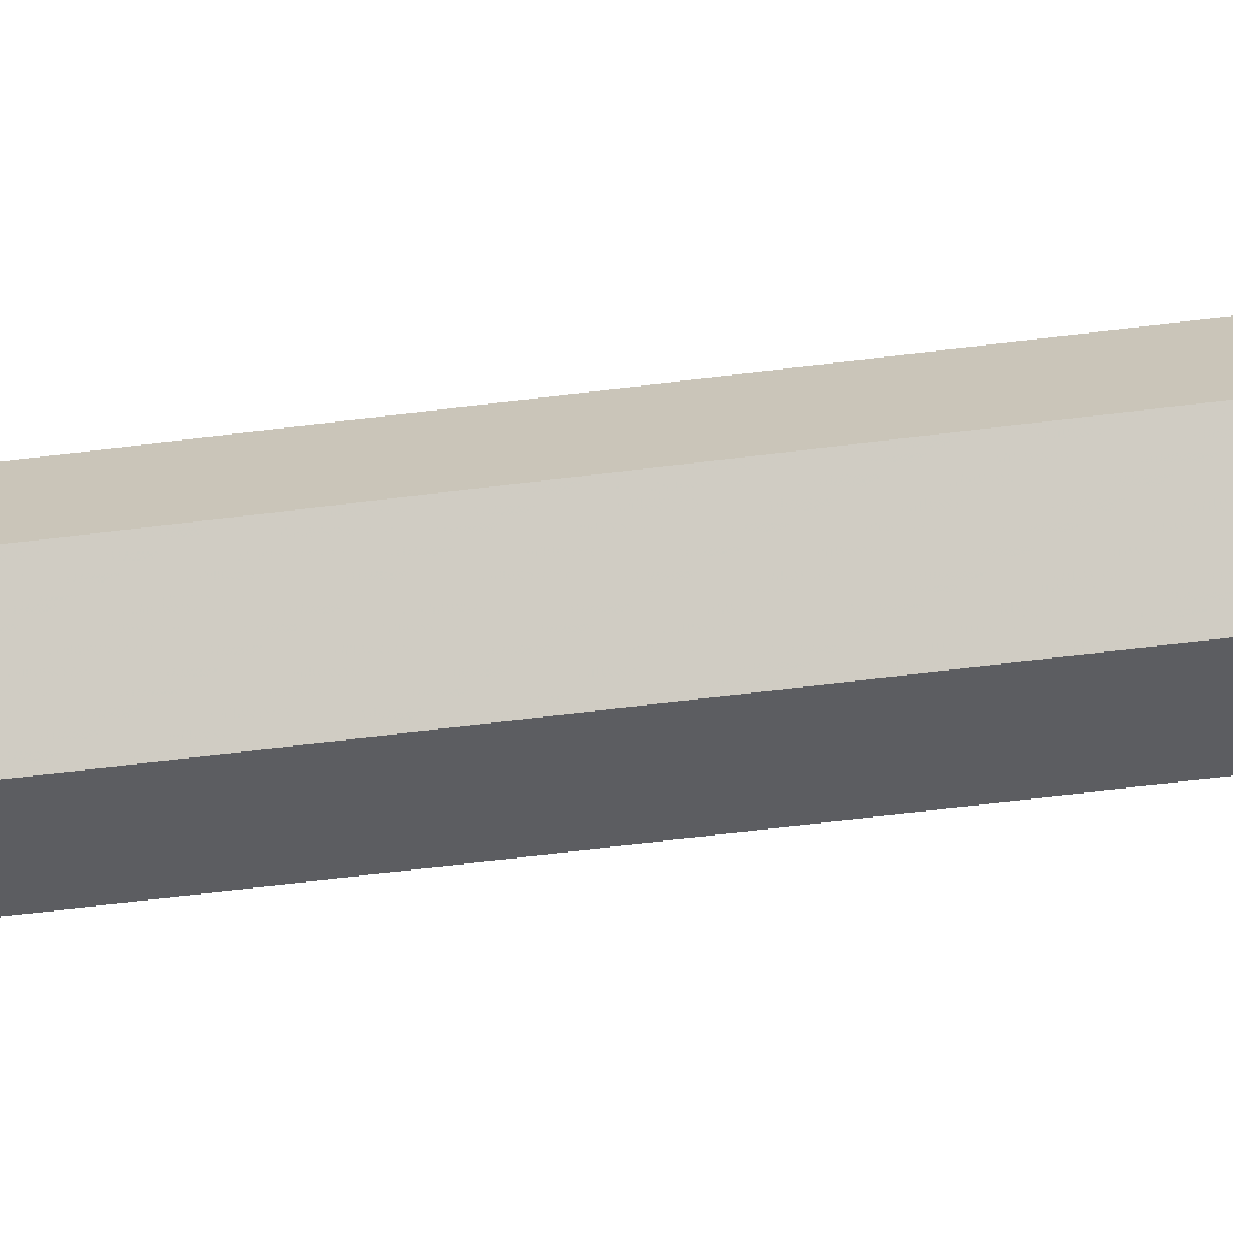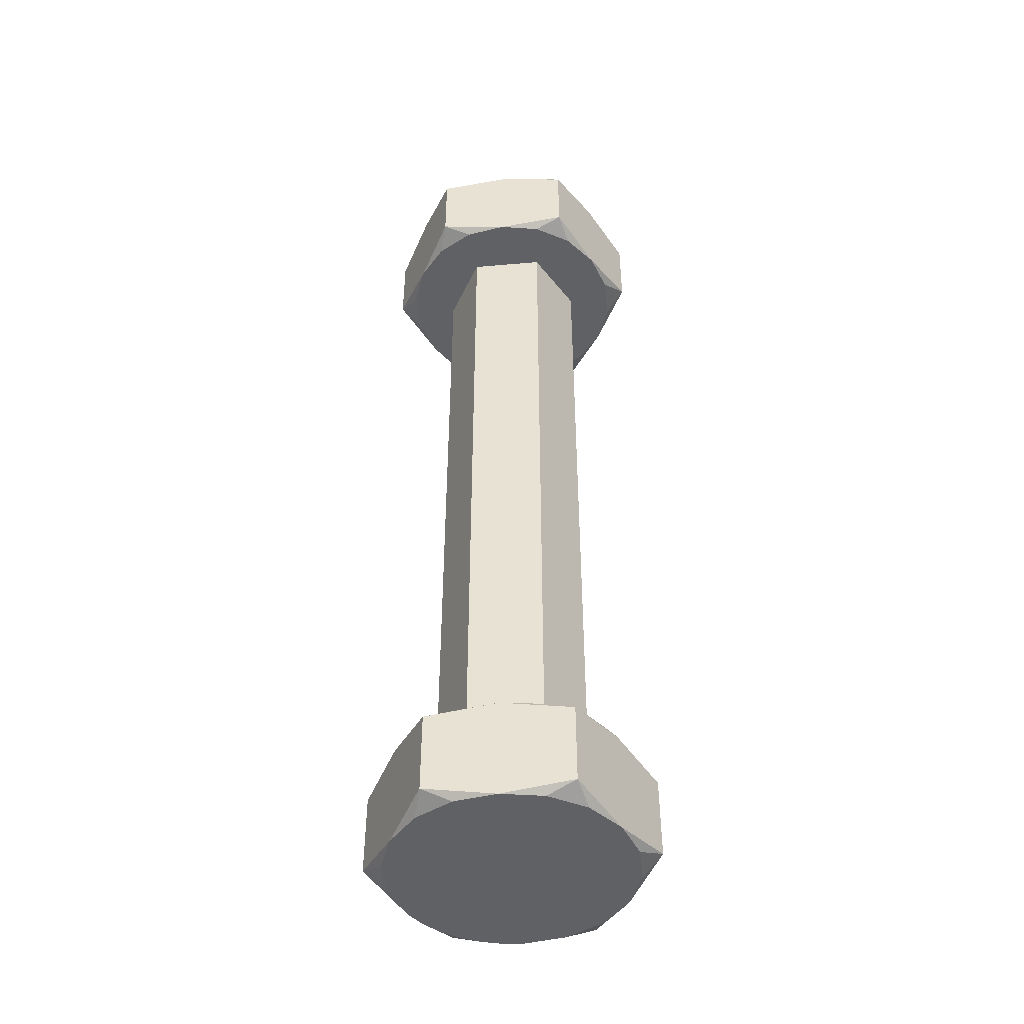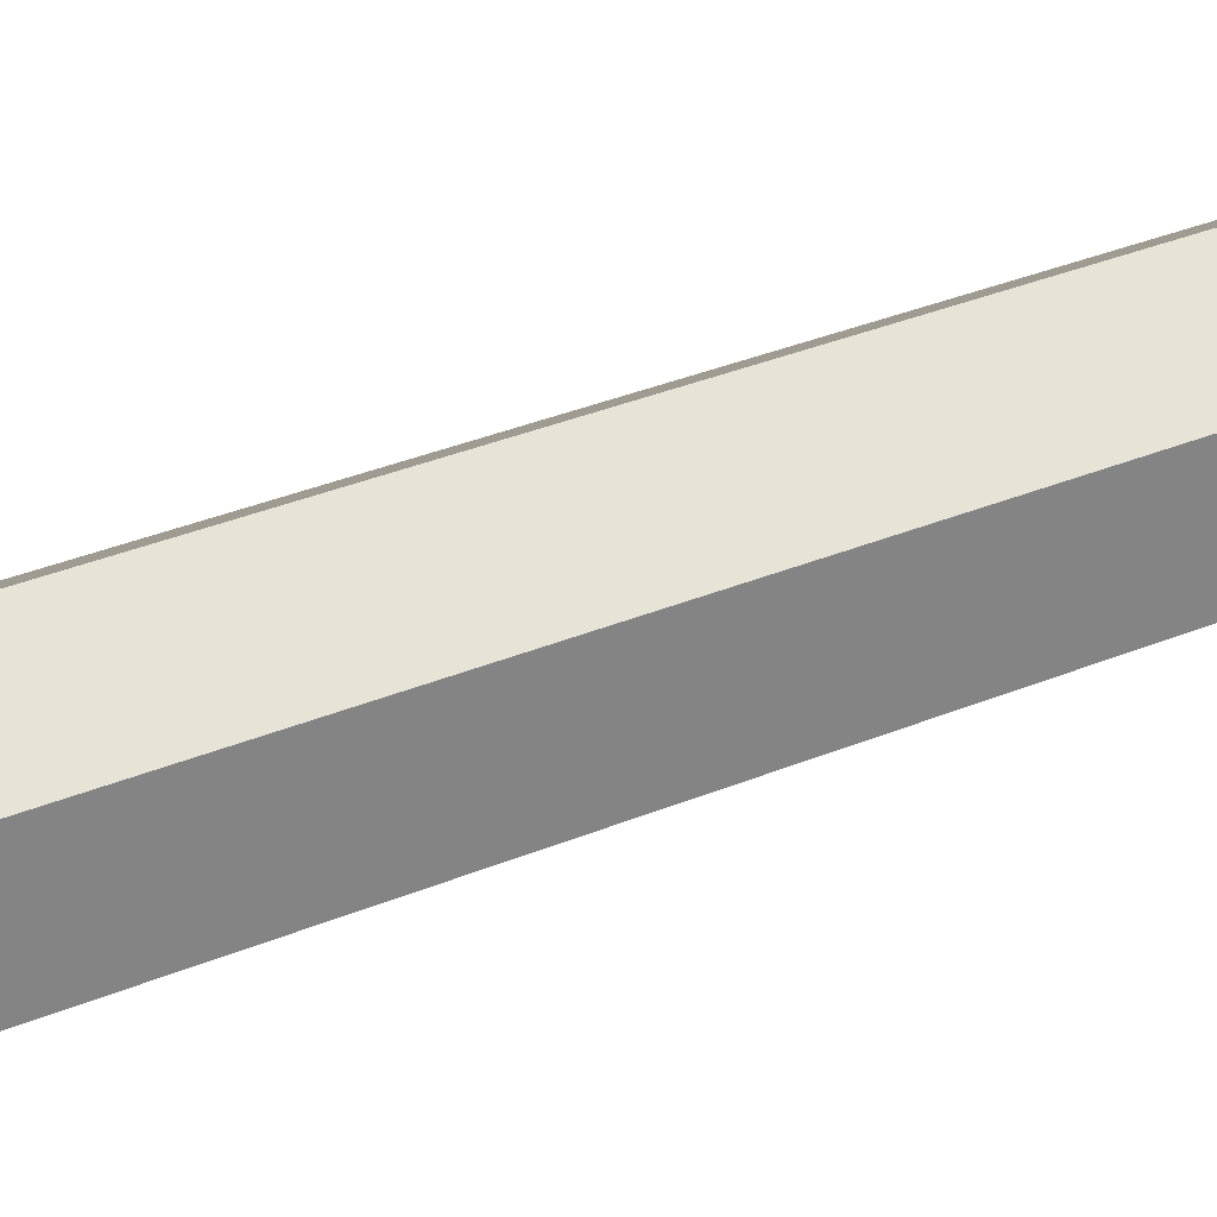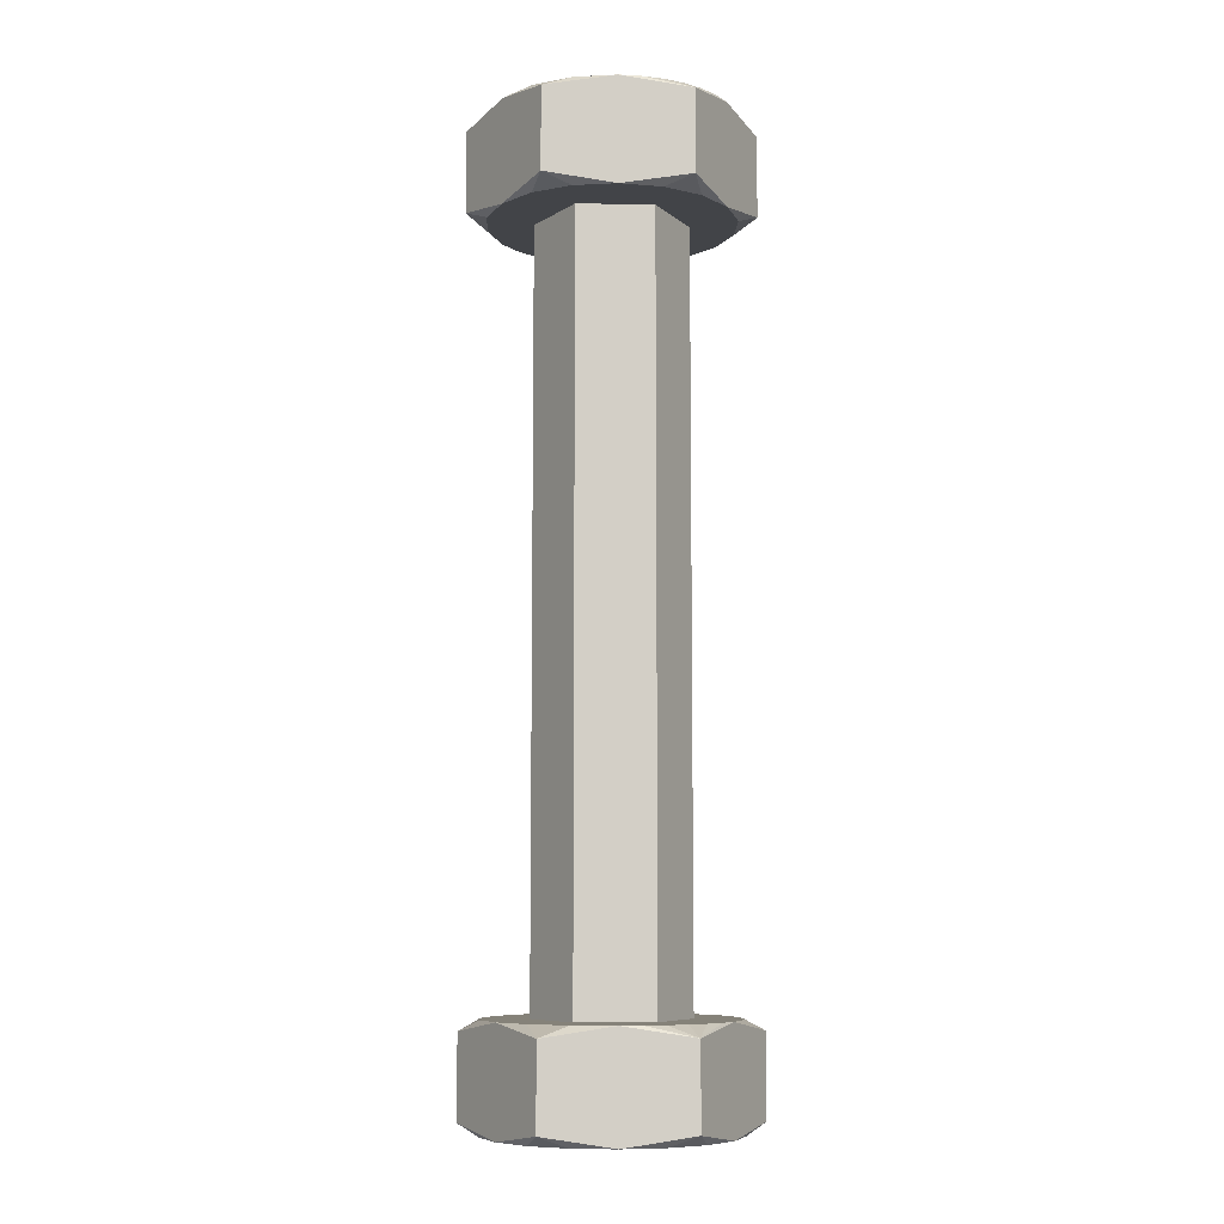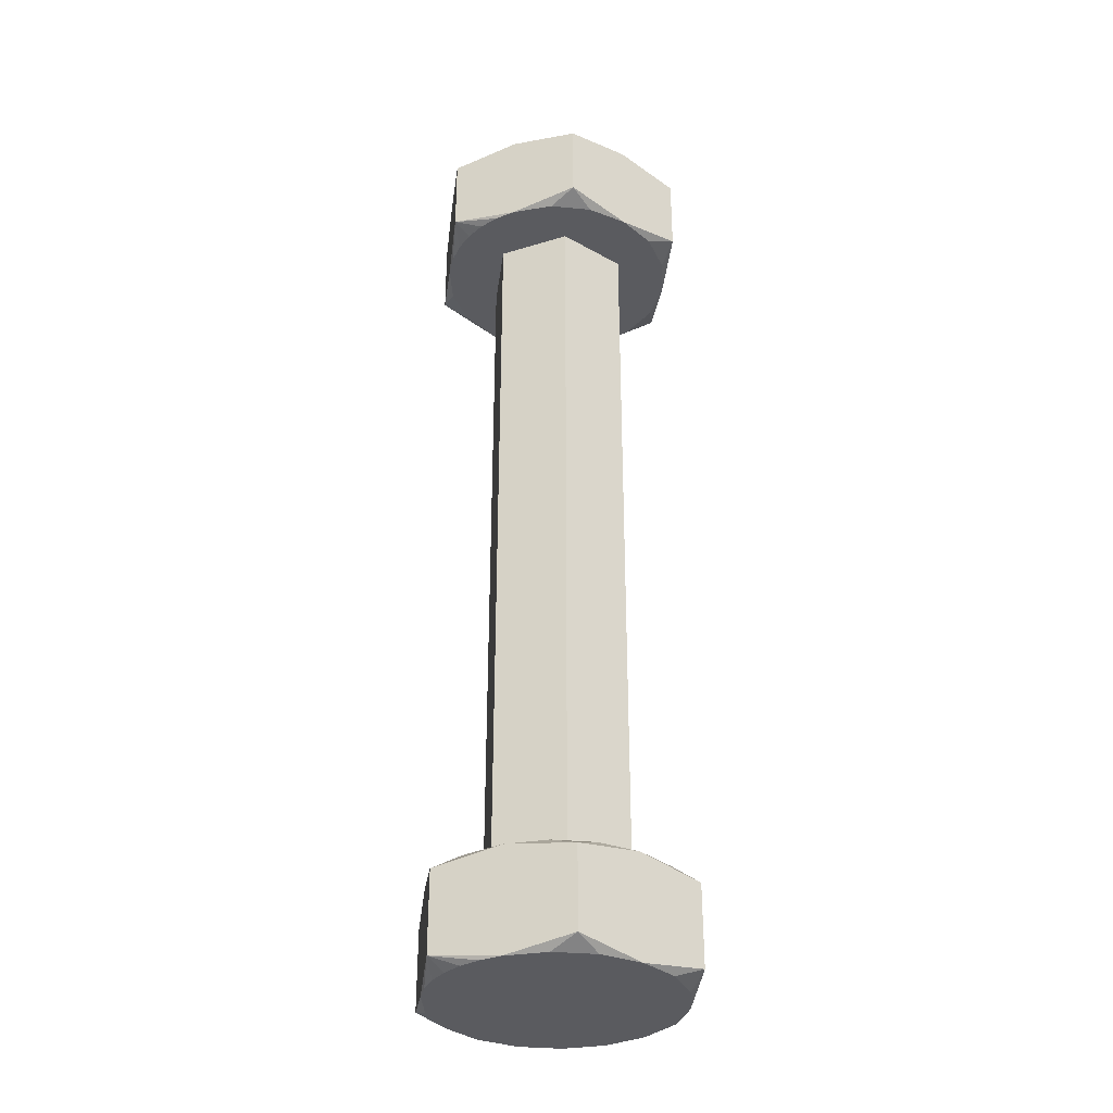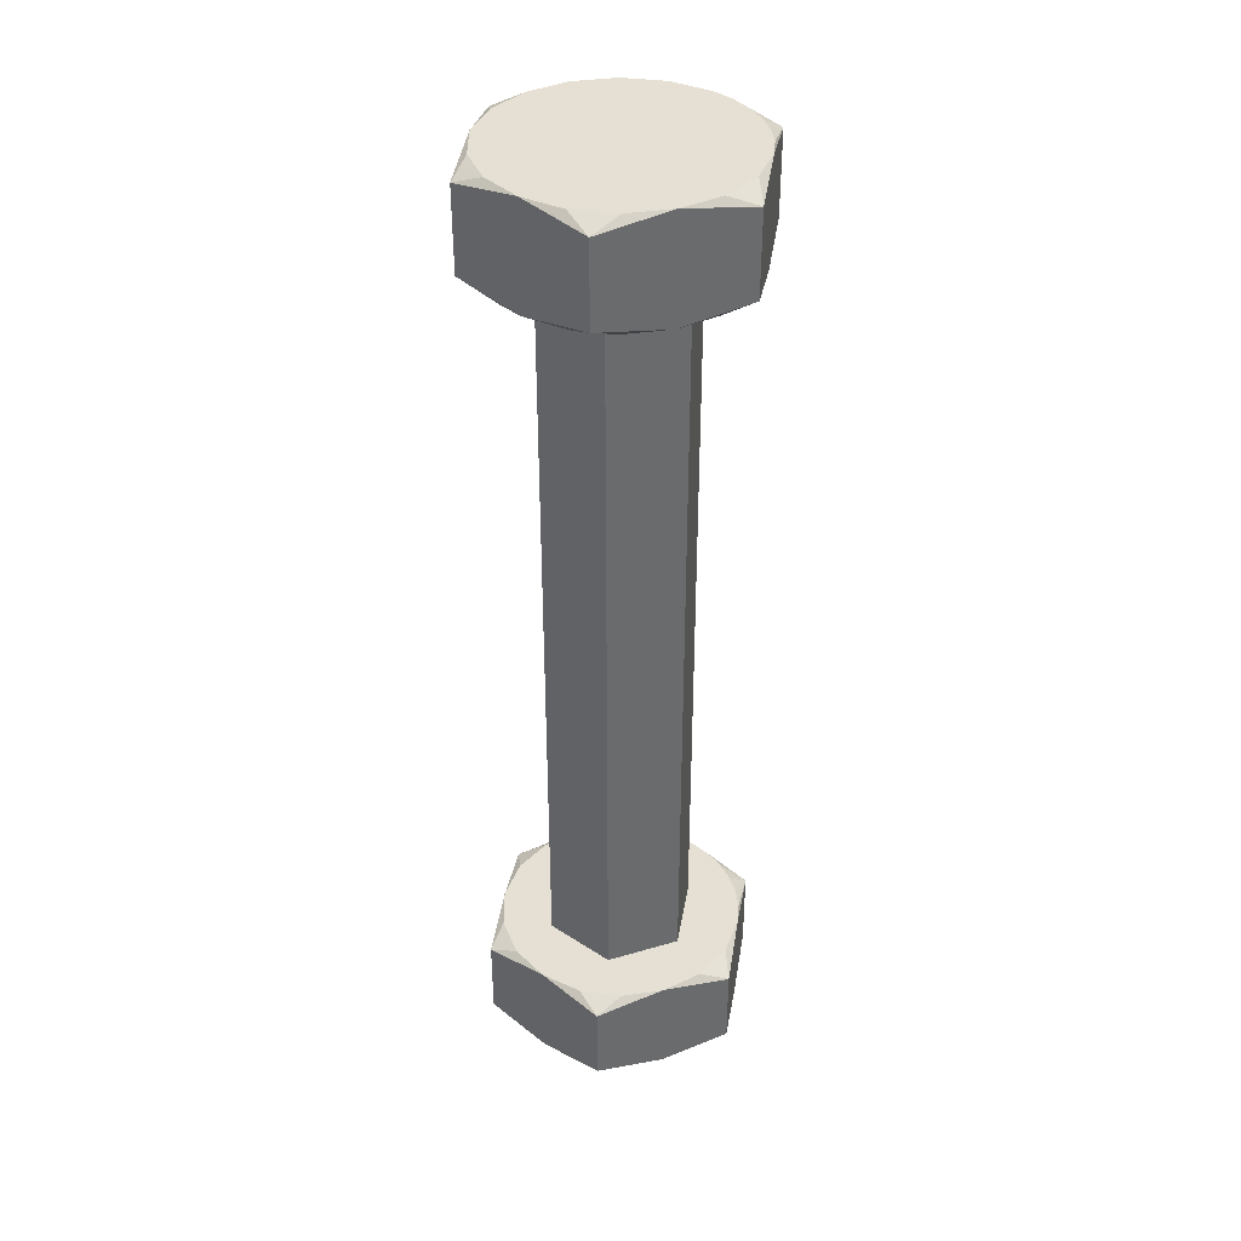
<metadata>
{"format":"obj","ext":"obj","renderer":"f3d","projection":"perspective","resolution":1024,"background":"white","views":[{"elev":-67.2,"azim":97.2,"up":"+Z"},{"elev":-45.6,"azim":155.7,"up":"+Y"},{"elev":29.7,"azim":57.5,"up":"+Z"},{"elev":-8.1,"azim":147.3,"up":"+Y"},{"elev":-33.3,"azim":52.6,"up":"+Y"},{"elev":37.9,"azim":69.5,"up":"+Y"}]}
</metadata>
<code>
o geometry_1
v 0.1 1.905 4.402
v 0.09778 1.905 4.404
v 0.09887 1.905 4.404
v 0.1 1.905 4.404
v 0.09675 1.905 4.404
v 0.1 1.855 4.418
v 0.09887 1.855 4.416
v 0.1 1.855 4.417
v 0.09778 1.855 4.416
v 0.09675 1.855 4.416
v 0.1 1.859 4.402
v 0.09778 1.86 4.404
v 0.09887 1.86 4.404
v 0.1 1.86 4.404
v 0.09675 1.86 4.404
v 0.1 1.901 4.418
v 0.09887 1.9 4.416
v 0.1 1.9 4.417
v 0.09778 1.9 4.416
v 0.09675 1.9 4.416
v 0.1035 1.86 4.408
v 0.1 1.9 4.406
v 0.1035 1.9 4.408
v 0.1 1.86 4.406
v 0.1035 1.86 4.412
v 0.1035 1.9 4.412
v 0.1 1.86 4.414
v 0.1 1.9 4.414
v 0.09654 1.9 4.412
v 0.09502 1.9 4.414
v 0.09389 1.9 4.412
v 0.0935 1.9 4.41
v 0.1011 1.9 4.416
v 0.1022 1.9 4.416
v 0.1032 1.9 4.416
v 0.09654 1.9 4.408
v 0.09389 1.9 4.408
v 0.09502 1.9 4.406
v 0.105 1.9 4.414
v 0.09675 1.9 4.404
v 0.1061 1.9 4.412
v 0.09887 1.9 4.404
v 0.1065 1.9 4.41
v 0.1011 1.9 4.404
v 0.1061 1.9 4.408
v 0.1032 1.9 4.404
v 0.105 1.9 4.406
v 0.09654 1.86 4.408
v 0.09389 1.86 4.408
v 0.0935 1.86 4.41
v 0.09502 1.86 4.406
v 0.1011 1.86 4.404
v 0.1022 1.86 4.404
v 0.1032 1.86 4.404
v 0.09654 1.86 4.412
v 0.09389 1.86 4.412
v 0.09502 1.86 4.414
v 0.105 1.86 4.406
v 0.09675 1.86 4.416
v 0.1061 1.86 4.408
v 0.09887 1.86 4.416
v 0.1065 1.86 4.41
v 0.1011 1.86 4.416
v 0.1061 1.86 4.412
v 0.1032 1.86 4.416
v 0.105 1.86 4.414
v 0.1 1.901 4.402
v 0.0935 1.901 4.406
v 0.0935 1.901 4.414
v 0.1065 1.901 4.414
v 0.1065 1.901 4.406
v 0.1 1.859 4.418
v 0.1065 1.859 4.414
v 0.1065 1.859 4.406
v 0.0935 1.859 4.406
v 0.0935 1.859 4.414
v 0.1065 1.855 4.406
v 0.1032 1.855 4.404
v 0.1 1.855 4.402
v 0.1065 1.855 4.414
v 0.1065 1.855 4.41
v 0.1032 1.855 4.416
v 0.0935 1.855 4.414
v 0.0935 1.855 4.406
v 0.0935 1.855 4.41
v 0.09675 1.855 4.404
v 0.1061 1.855 4.408
v 0.105 1.855 4.406
v 0.1011 1.855 4.404
v 0.09887 1.855 4.404
v 0.105 1.855 4.414
v 0.1061 1.855 4.412
v 0.1011 1.855 4.416
v 0.1022 1.855 4.416
v 0.09389 1.855 4.412
v 0.09502 1.855 4.414
v 0.09502 1.855 4.406
v 0.09389 1.855 4.408
v 0.0935 1.905 4.406
v 0.0935 1.905 4.41
v 0.0935 1.905 4.414
v 0.09675 1.905 4.416
v 0.1 1.905 4.418
v 0.1032 1.905 4.416
v 0.1065 1.905 4.414
v 0.1065 1.905 4.41
v 0.1065 1.905 4.406
v 0.1032 1.905 4.404
v 0.1011 1.905 4.416
v 0.09887 1.905 4.416
v 0.1061 1.905 4.412
v 0.105 1.905 4.414
v 0.105 1.905 4.406
v 0.1061 1.905 4.408
v 0.1011 1.905 4.404
v 0.1022 1.905 4.404
v 0.09389 1.905 4.408
v 0.09502 1.905 4.406
v 0.09502 1.905 4.414
v 0.09389 1.905 4.412
f 1 2 3
f 1 3 4
f 1 5 2
f 6 7 8
f 6 9 7
f 6 10 9
f 11 12 13
f 11 13 14
f 11 15 12
f 16 17 18
f 16 19 17
f 16 20 19
f 21 22 23
f 21 24 22
f 25 23 26
f 25 21 23
f 27 26 28
f 27 25 26
f 29 20 30
f 29 30 31
f 29 31 32
f 28 33 18
f 28 18 17
f 28 17 19
f 28 19 20
f 28 20 29
f 34 33 28
f 35 34 28
f 36 32 37
f 36 29 32
f 38 36 37
f 26 39 35
f 26 35 28
f 40 36 38
f 41 39 26
f 22 36 40
f 42 22 40
f 43 26 23
f 43 41 26
f 44 22 42
f 45 43 23
f 46 23 22
f 46 22 44
f 47 45 23
f 47 23 46
f 48 49 50
f 48 51 49
f 48 15 51
f 24 52 14
f 24 12 15
f 24 13 12
f 24 14 13
f 24 15 48
f 53 52 24
f 54 53 24
f 55 50 56
f 55 48 50
f 57 55 56
f 21 58 54
f 21 54 24
f 59 55 57
f 60 58 21
f 27 55 59
f 61 27 59
f 62 21 25
f 62 60 21
f 63 27 61
f 64 62 25
f 65 25 27
f 65 27 63
f 66 64 25
f 66 25 65
f 55 27 28
f 55 28 29
f 48 29 36
f 48 55 29
f 24 36 22
f 24 48 36
f 67 46 44
f 42 67 44
f 40 67 42
f 68 40 38
f 37 68 38
f 32 68 37
f 69 32 31
f 30 69 31
f 20 69 30
f 33 16 18
f 34 16 33
f 35 16 34
f 70 35 39
f 41 70 39
f 43 70 41
f 71 43 45
f 47 71 45
f 46 71 47
f 72 65 63
f 61 72 63
f 59 72 61
f 73 62 64
f 66 73 64
f 65 73 66
f 74 54 58
f 60 74 58
f 62 74 60
f 52 11 14
f 53 11 52
f 54 11 53
f 75 50 49
f 51 75 49
f 15 75 51
f 76 59 57
f 56 76 57
f 50 76 56
f 54 74 77
f 54 77 78
f 11 78 79
f 11 54 78
f 62 73 80
f 62 80 81
f 74 81 77
f 74 62 81
f 65 72 6
f 65 6 82
f 73 82 80
f 73 65 82
f 59 76 83
f 59 83 10
f 59 10 6
f 72 59 6
f 50 75 84
f 50 84 85
f 76 85 83
f 76 50 85
f 15 11 79
f 15 79 86
f 75 86 84
f 75 15 86
f 77 81 87
f 88 77 87
f 78 77 88
f 79 78 89
f 90 79 89
f 86 79 90
f 80 82 91
f 92 80 91
f 81 80 92
f 93 6 8
f 94 6 93
f 82 6 94
f 83 85 95
f 96 83 95
f 10 83 96
f 84 86 97
f 98 84 97
f 85 84 98
f 94 93 8
f 94 8 7
f 94 7 9
f 82 9 10
f 82 94 9
f 91 10 96
f 91 82 10
f 92 96 95
f 92 91 96
f 81 95 85
f 81 92 95
f 87 85 98
f 87 81 85
f 78 86 90
f 78 90 89
f 88 98 97
f 88 97 86
f 88 86 78
f 88 87 98
f 5 1 67
f 5 67 40
f 99 40 68
f 99 5 40
f 100 99 68
f 100 68 32
f 100 32 69
f 101 100 69
f 102 101 69
f 102 69 20
f 102 20 16
f 103 102 16
f 104 103 16
f 104 16 35
f 105 35 70
f 105 104 35
f 106 105 70
f 106 70 43
f 106 43 71
f 107 106 71
f 108 107 71
f 108 71 46
f 1 46 67
f 1 108 46
f 103 104 109
f 110 103 109
f 102 103 110
f 105 106 111
f 112 105 111
f 104 105 112
f 107 108 113
f 114 107 113
f 106 107 114
f 115 1 4
f 116 1 115
f 108 1 116
f 99 100 117
f 118 99 117
f 5 99 118
f 101 102 119
f 120 101 119
f 100 101 120
f 116 115 4
f 116 3 2
f 116 4 3
f 108 2 5
f 108 116 2
f 113 5 118
f 113 108 5
f 114 118 117
f 114 113 118
f 106 117 100
f 106 114 117
f 111 100 120
f 111 106 100
f 104 110 109
f 104 102 110
f 112 119 102
f 112 120 119
f 112 102 104
f 112 111 120

</code>
